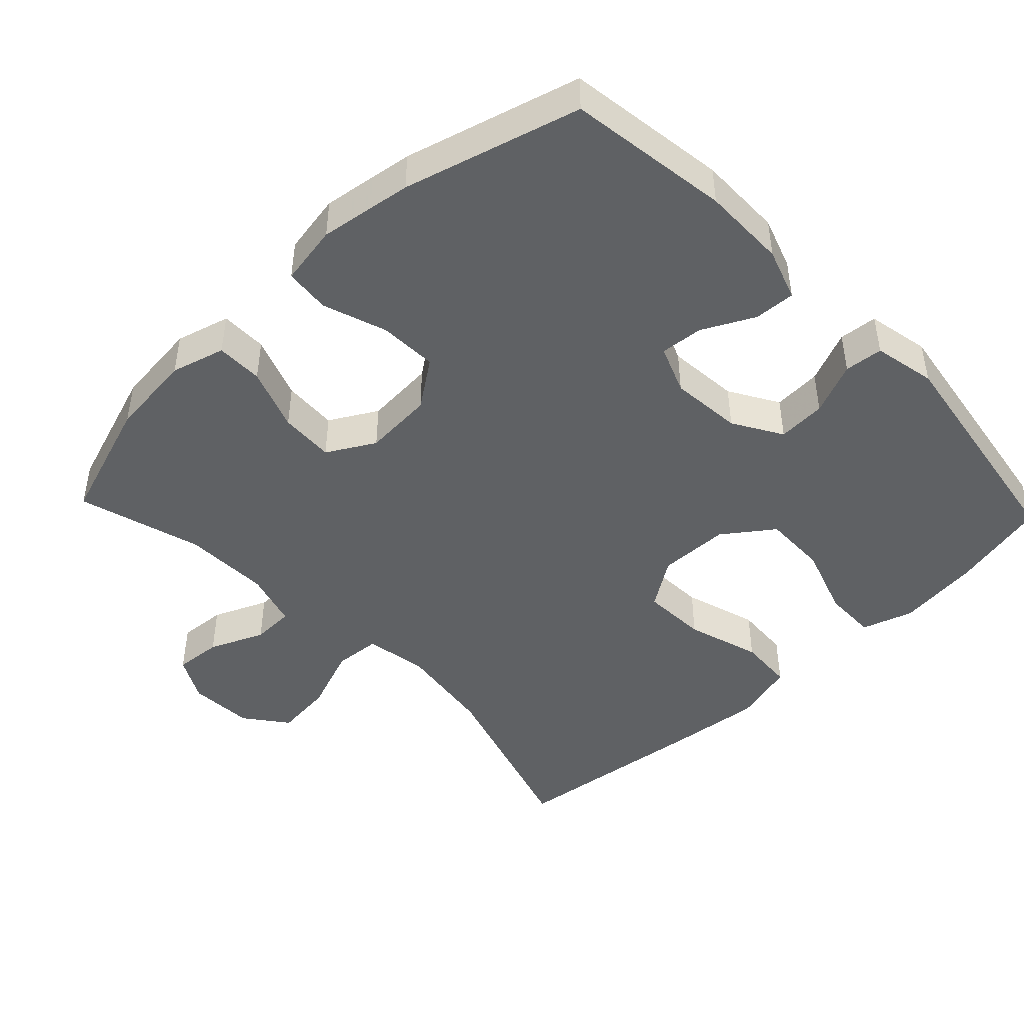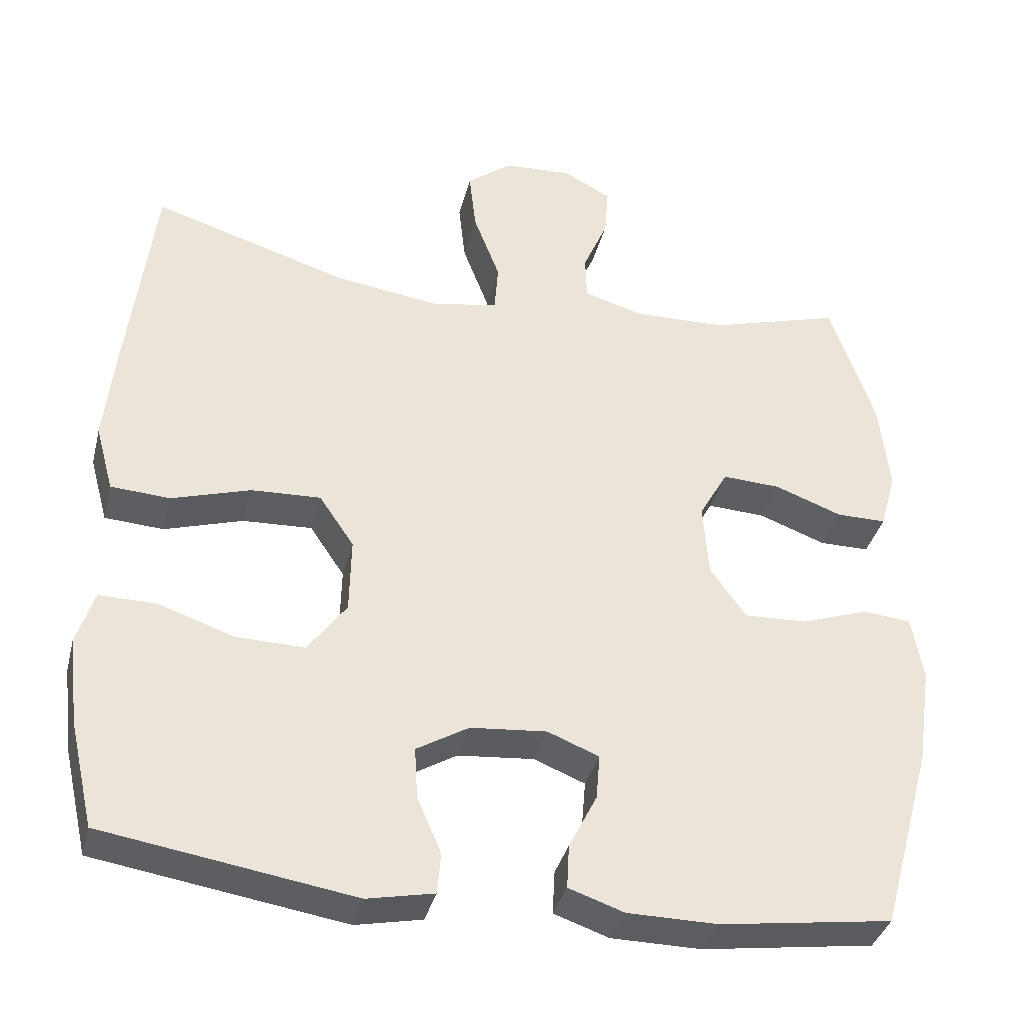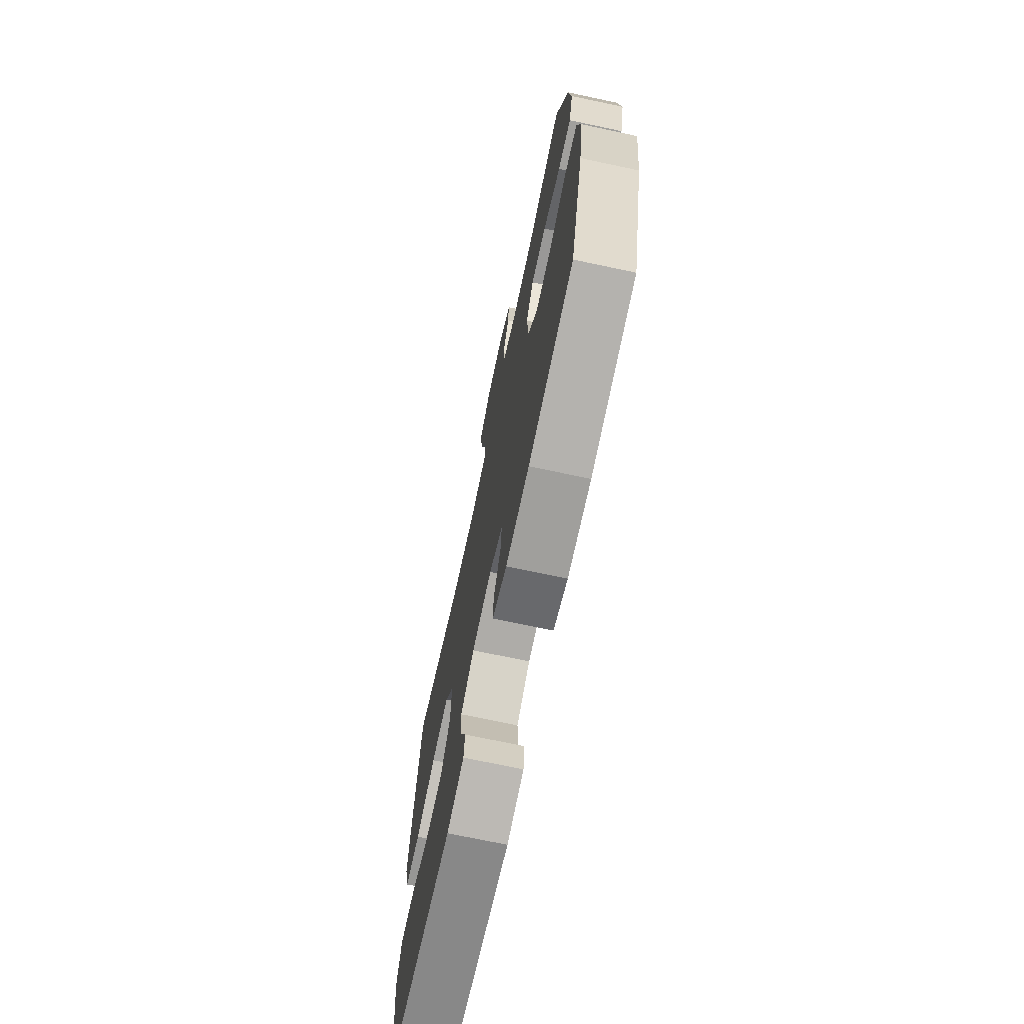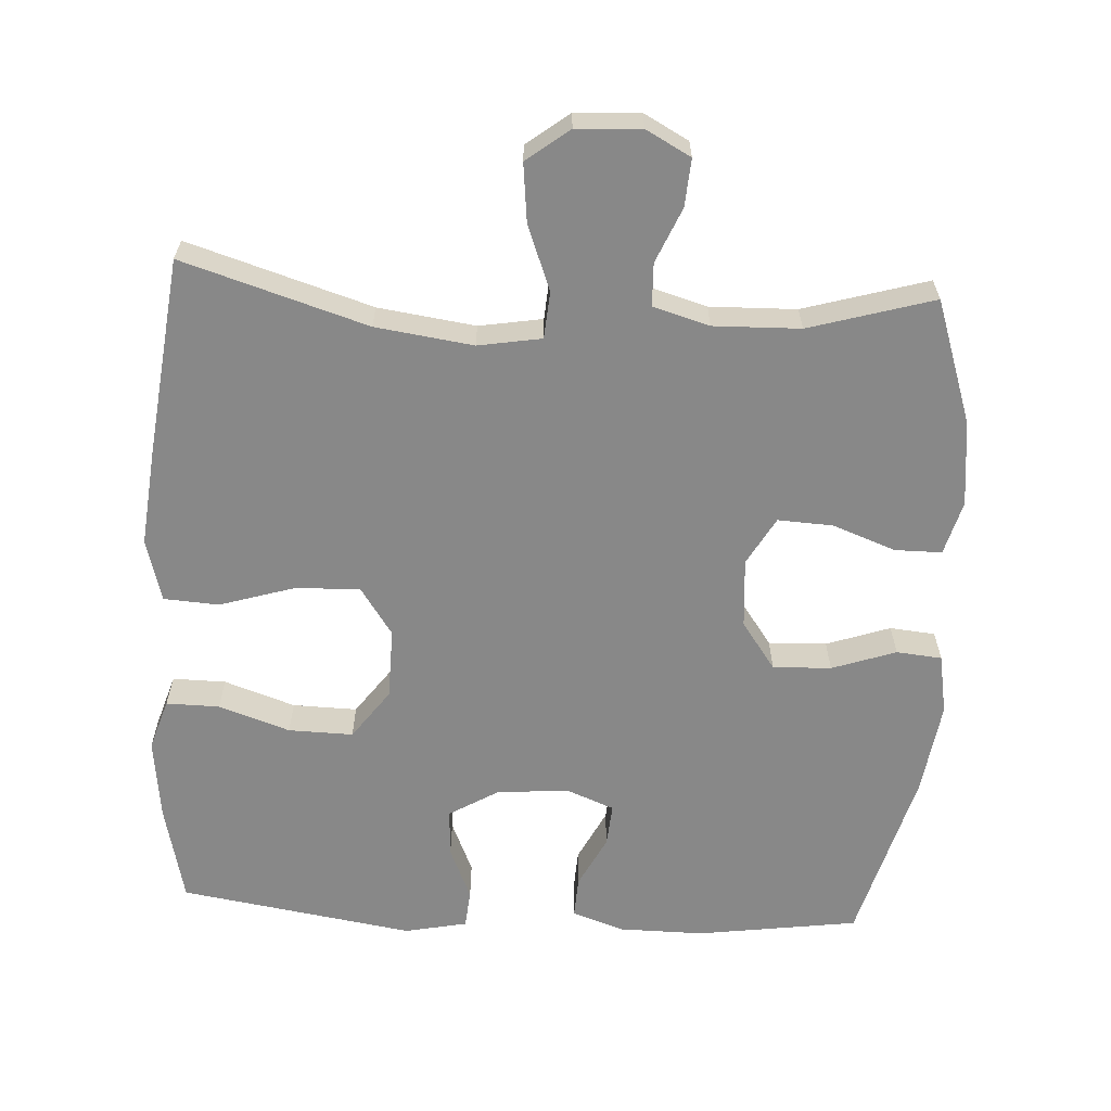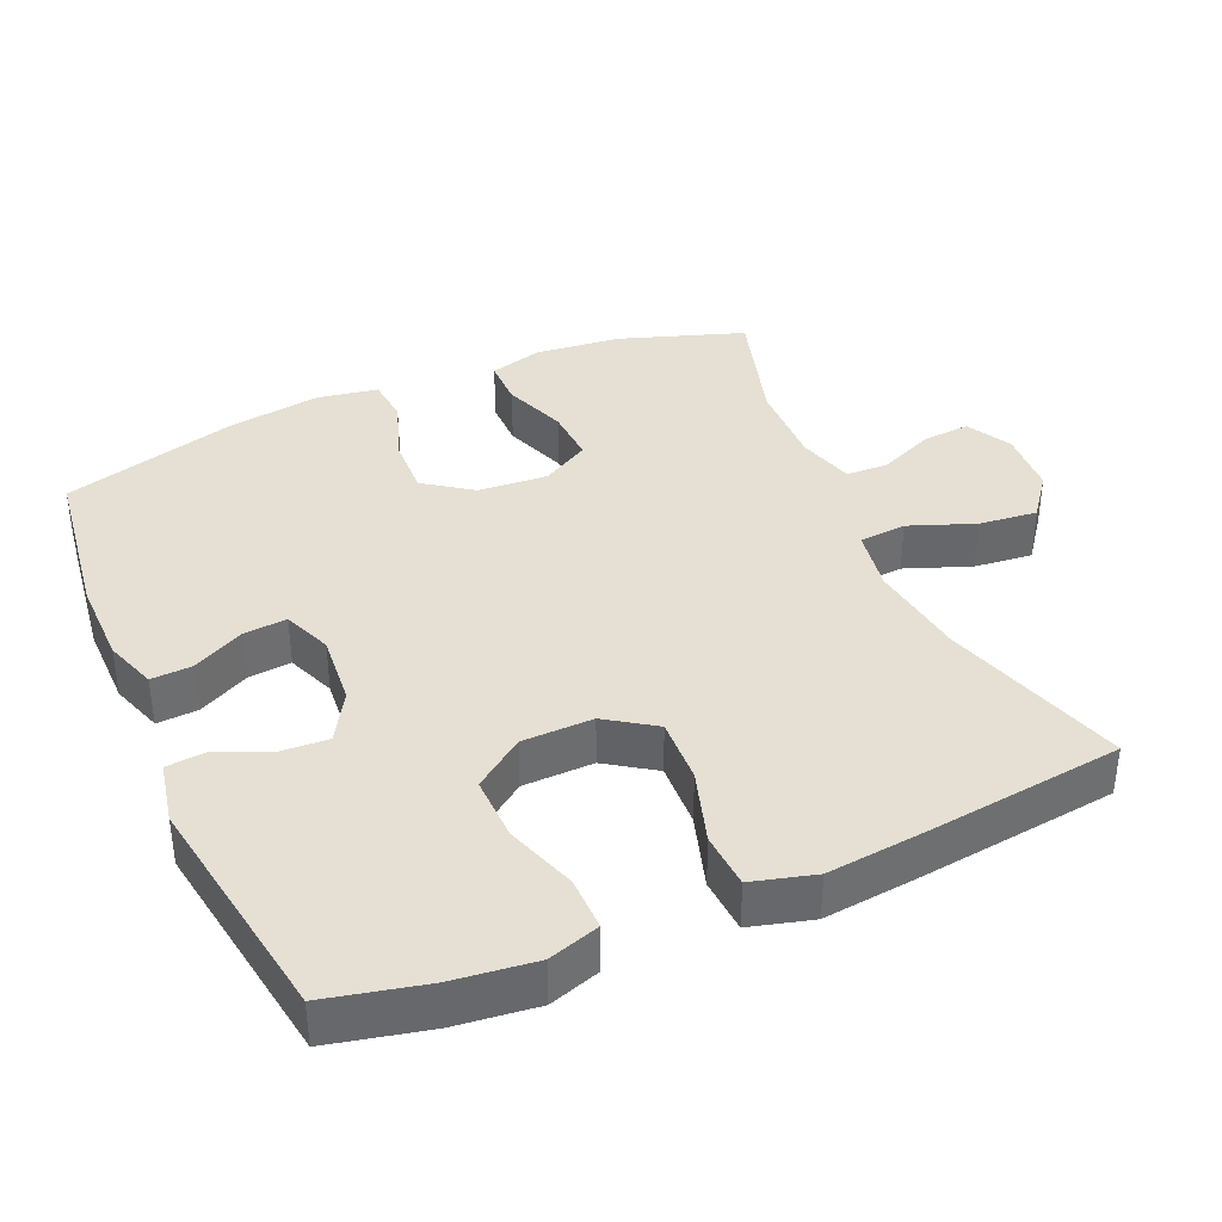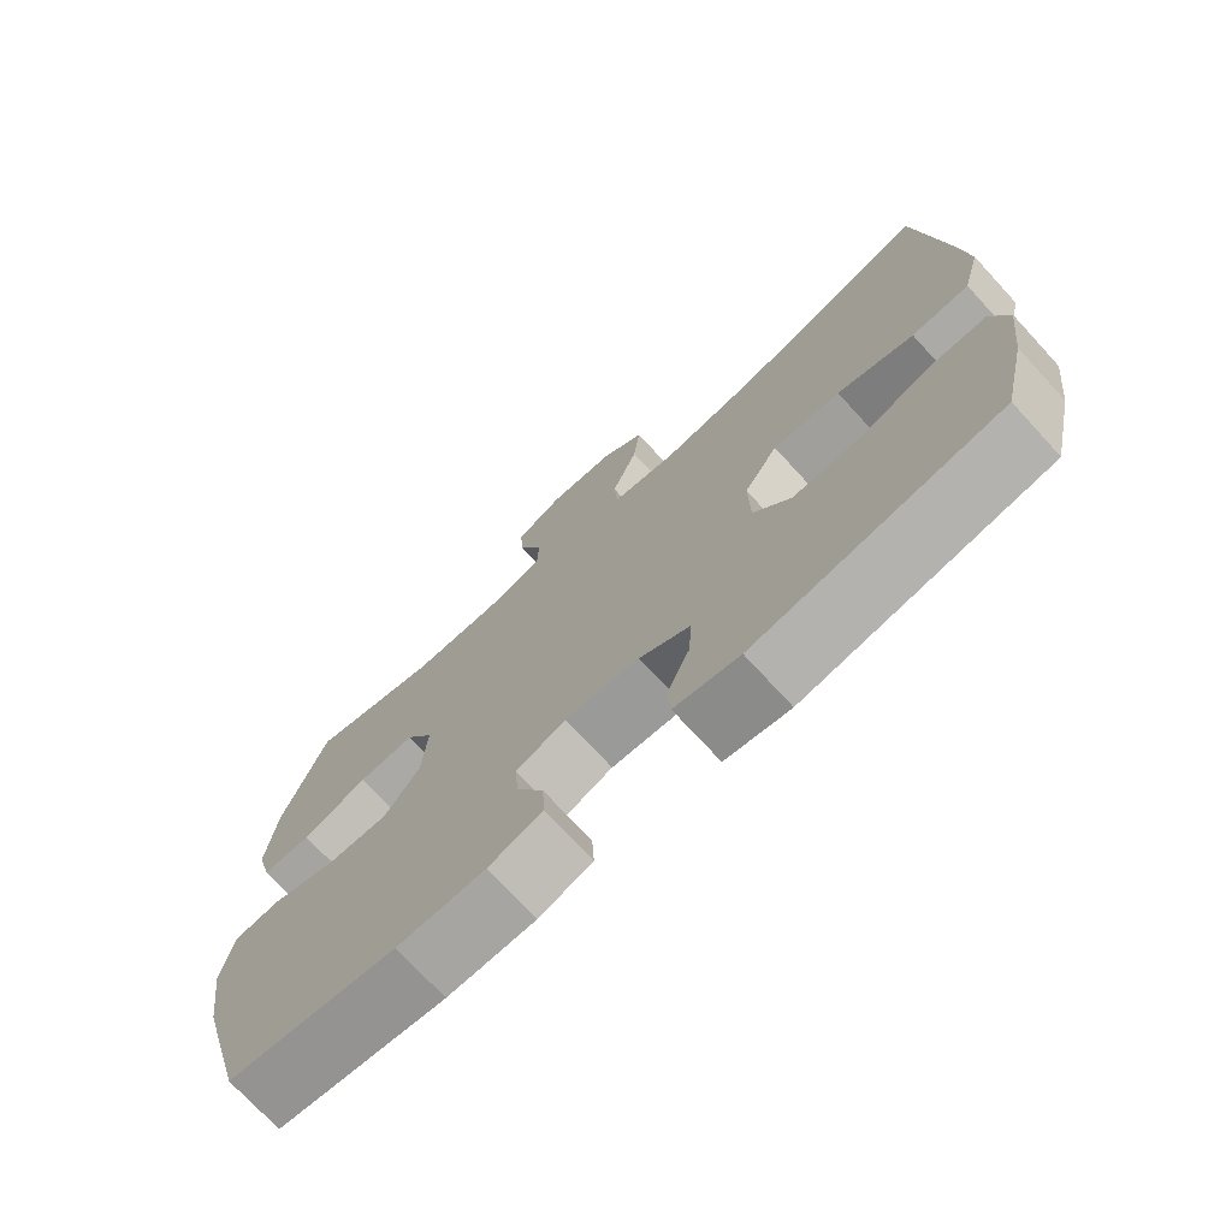
<metadata>
{"format":"obj","ext":"obj","renderer":"f3d","projection":"perspective","resolution":1024,"background":"white","views":[{"elev":-45.7,"azim":133.6,"up":"+Y"},{"elev":-36.6,"azim":-13.8,"up":"+Z"},{"elev":-71.7,"azim":78.0,"up":"+Z"},{"elev":-62.7,"azim":-3.2,"up":"+Y"},{"elev":38.0,"azim":-113.7,"up":"+Y"},{"elev":-73.2,"azim":-137.4,"up":"+Z"}]}
</metadata>
<code>
v 0.5 0.07 -0.5
v 0.272 0.07 -0.532
v 0.153 0.07 -0.531
v 0.08 0.07 -0.506
v 0.083 0.07 -0.448
v 0.12 0.07 -0.375
v 0.125 0.07 -0.315
v 0.057 0.07 -0.288
v -0.044 0.07 -0.297
v -0.113 0.07 -0.338
v -0.109 0.07 -0.406
v -0.077 0.07 -0.48
v -0.082 0.07 -0.534
v -0.17 0.07 -0.552
v -0.5 0.07 -0.5
v -0.532 0.07 -0.361
v -0.546 0.07 -0.245
v -0.523 0.07 -0.173
v -0.448 0.07 -0.174
v -0.348 0.07 -0.208
v -0.257 0.07 -0.21
v -0.206 0.07 -0.14
v -0.204 0.07 -0.04
v -0.25 0.07 0.028
v -0.342 0.07 0.024
v -0.446 0.07 -0.008
v -0.524 0.07 -0.003
v -0.548 0.07 0.085
v -0.534 0.07 0.219
v -0.5 0.07 0.5
v -0.241 0.07 0.42
v -0.104 0.07 0.401
v -0.015 0.07 0.416
v -0.01 0.07 0.482
v -0.045 0.07 0.574
v -0.054 0.07 0.656
v 0.006 0.07 0.702
v 0.097 0.07 0.707
v 0.16 0.07 0.673
v 0.155 0.07 0.606
v 0.122 0.07 0.529
v 0.124 0.07 0.469
v 0.203 0.07 0.446
v 0.325 0.07 0.449
v 0.5 0.07 0.5
v 0.559 0.07 0.326
v 0.572 0.07 0.206
v 0.551 0.07 0.13
v 0.485 0.07 0.13
v 0.396 0.07 0.163
v 0.319 0.07 0.167
v 0.281 0.07 0.1
v 0.288 0.07 0.002
v 0.336 0.07 -0.065
v 0.418 0.07 -0.062
v 0.508 0.07 -0.031
v 0.572 0.07 -0.037
v 0.587 0.07 -0.122
v 0.568 0.07 -0.253
v 0.5 0 -0.5
v 0.272 0 -0.532
v 0.153 0 -0.531
v 0.08 0 -0.506
v 0.083 0 -0.448
v 0.12 0 -0.375
v 0.125 0 -0.315
v 0.057 0 -0.288
v -0.044 0 -0.297
v -0.113 0 -0.338
v -0.109 0 -0.406
v -0.077 0 -0.48
v -0.082 0 -0.534
v -0.17 0 -0.552
v -0.5 0 -0.5
v -0.532 0 -0.361
v -0.546 0 -0.245
v -0.523 0 -0.173
v -0.448 0 -0.174
v -0.348 0 -0.208
v -0.257 0 -0.21
v -0.206 0 -0.14
v -0.204 0 -0.04
v -0.25 0 0.028
v -0.342 0 0.024
v -0.446 0 -0.008
v -0.524 0 -0.003
v -0.548 0 0.085
v -0.534 0 0.219
v -0.5 0 0.5
v -0.241 0 0.42
v -0.104 0 0.401
v -0.015 0 0.416
v -0.01 0 0.482
v -0.045 0 0.574
v -0.054 0 0.656
v 0.006 0 0.702
v 0.097 0 0.707
v 0.16 0 0.673
v 0.155 0 0.606
v 0.122 0 0.529
v 0.124 0 0.469
v 0.203 0 0.446
v 0.325 0 0.449
v 0.5 0 0.5
v 0.559 0 0.326
v 0.572 0 0.206
v 0.551 0 0.13
v 0.485 0 0.13
v 0.396 0 0.163
v 0.319 0 0.167
v 0.281 0 0.1
v 0.288 0 0.002
v 0.336 0 -0.065
v 0.418 0 -0.062
v 0.508 0 -0.031
v 0.572 0 -0.037
v 0.587 0 -0.122
v 0.568 0 -0.253
f 55 56 57 58
f 54 55 58 59
f 47 48 49 50
f 47 50 51
f 44 45 46 47
f 43 44 47 51
f 42 43 51 52
f 38 39 40 41
f 38 41 42
f 37 38 42
f 34 35 36 37
f 34 37 42 52
f 28 29 30 31
f 28 31 32
f 25 26 27 28
f 24 25 28 32
f 23 24 32 33
f 17 18 19 20
f 17 20 21
f 16 17 21
f 15 16 21
f 14 15 21
f 11 12 13 14
f 10 11 14 21
f 9 10 21 22
f 3 4 5 6
f 3 6 7
f 2 3 7
f 54 59 1 2
f 53 54 2 7
f 33 34 52 53
f 33 53 7 8
f 22 23 33
f 8 9 22 33
f 117 116 115 114
f 118 117 114 113
f 109 108 107 106
f 110 109 106
f 106 105 104 103
f 110 106 103 102
f 111 110 102 101
f 100 99 98 97
f 101 100 97
f 101 97 96
f 96 95 94 93
f 111 101 96 93
f 90 89 88 87
f 91 90 87
f 87 86 85 84
f 91 87 84 83
f 92 91 83 82
f 79 78 77 76
f 80 79 76
f 80 76 75
f 80 75 74
f 80 74 73
f 73 72 71 70
f 80 73 70 69
f 81 80 69 68
f 65 64 63 62
f 66 65 62
f 66 62 61
f 61 60 118 113
f 66 61 113 112
f 112 111 93 92
f 67 66 112 92
f 92 82 81
f 92 81 68 67
f 1 60 61 2
f 2 61 62 3
f 3 62 63 4
f 4 63 64 5
f 5 64 65 6
f 6 65 66 7
f 7 66 67 8
f 8 67 68 9
f 9 68 69 10
f 10 69 70 11
f 11 70 71 12
f 12 71 72 13
f 13 72 73 14
f 14 73 74 15
f 15 74 75 16
f 16 75 76 17
f 17 76 77 18
f 18 77 78 19
f 19 78 79 20
f 20 79 80 21
f 21 80 81 22
f 22 81 82 23
f 23 82 83 24
f 24 83 84 25
f 25 84 85 26
f 26 85 86 27
f 27 86 87 28
f 28 87 88 29
f 29 88 89 30
f 30 89 90 31
f 31 90 91 32
f 32 91 92 33
f 33 92 93 34
f 34 93 94 35
f 35 94 95 36
f 36 95 96 37
f 37 96 97 38
f 38 97 98 39
f 39 98 99 40
f 40 99 100 41
f 41 100 101 42
f 42 101 102 43
f 43 102 103 44
f 44 103 104 45
f 45 104 105 46
f 46 105 106 47
f 47 106 107 48
f 48 107 108 49
f 49 108 109 50
f 50 109 110 51
f 51 110 111 52
f 52 111 112 53
f 53 112 113 54
f 54 113 114 55
f 55 114 115 56
f 56 115 116 57
f 57 116 117 58
f 58 117 118 59
f 59 118 60 1

</code>
